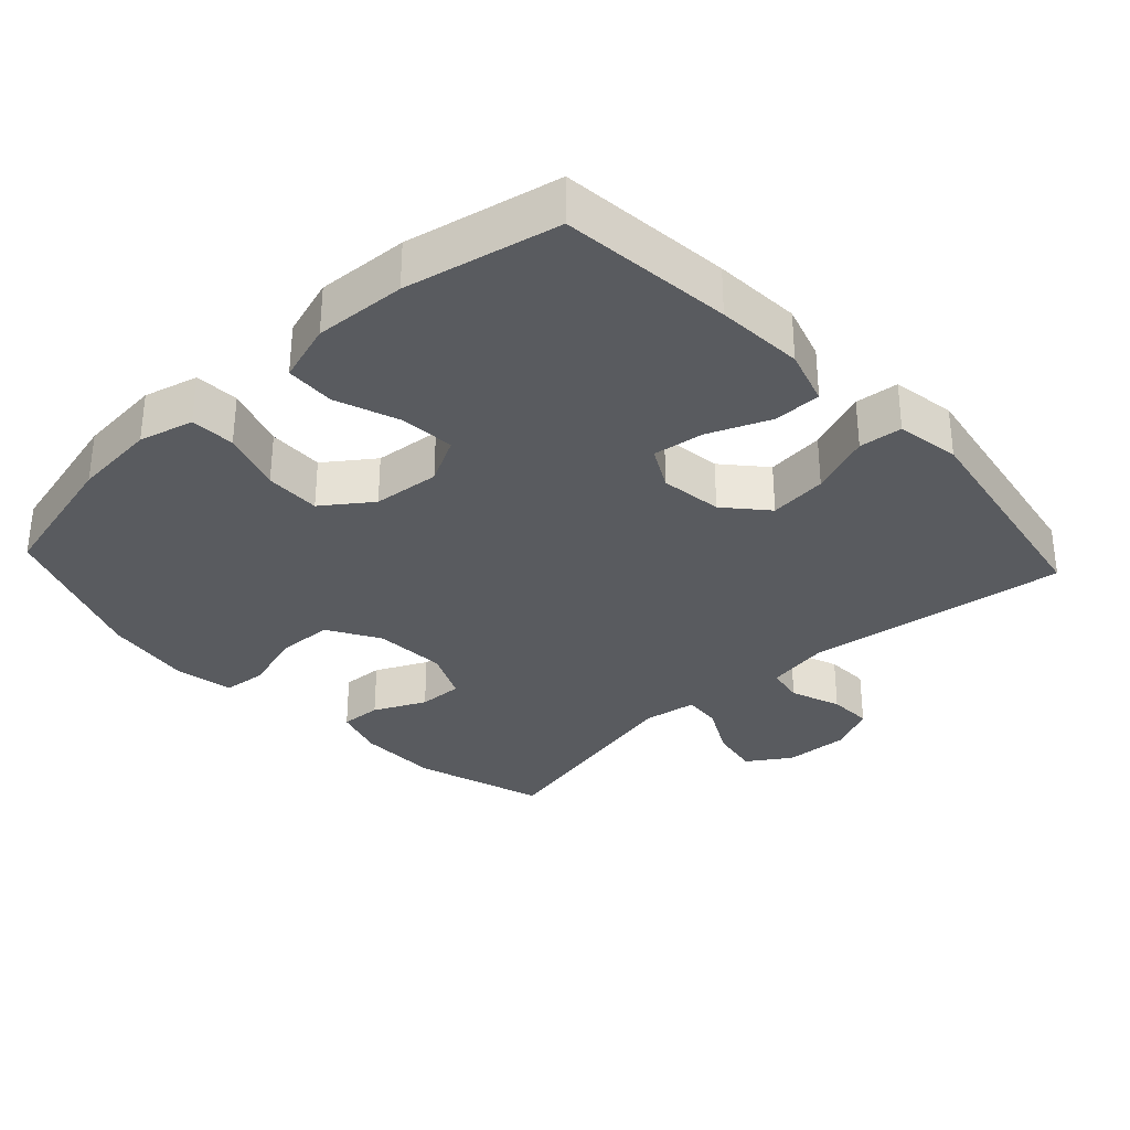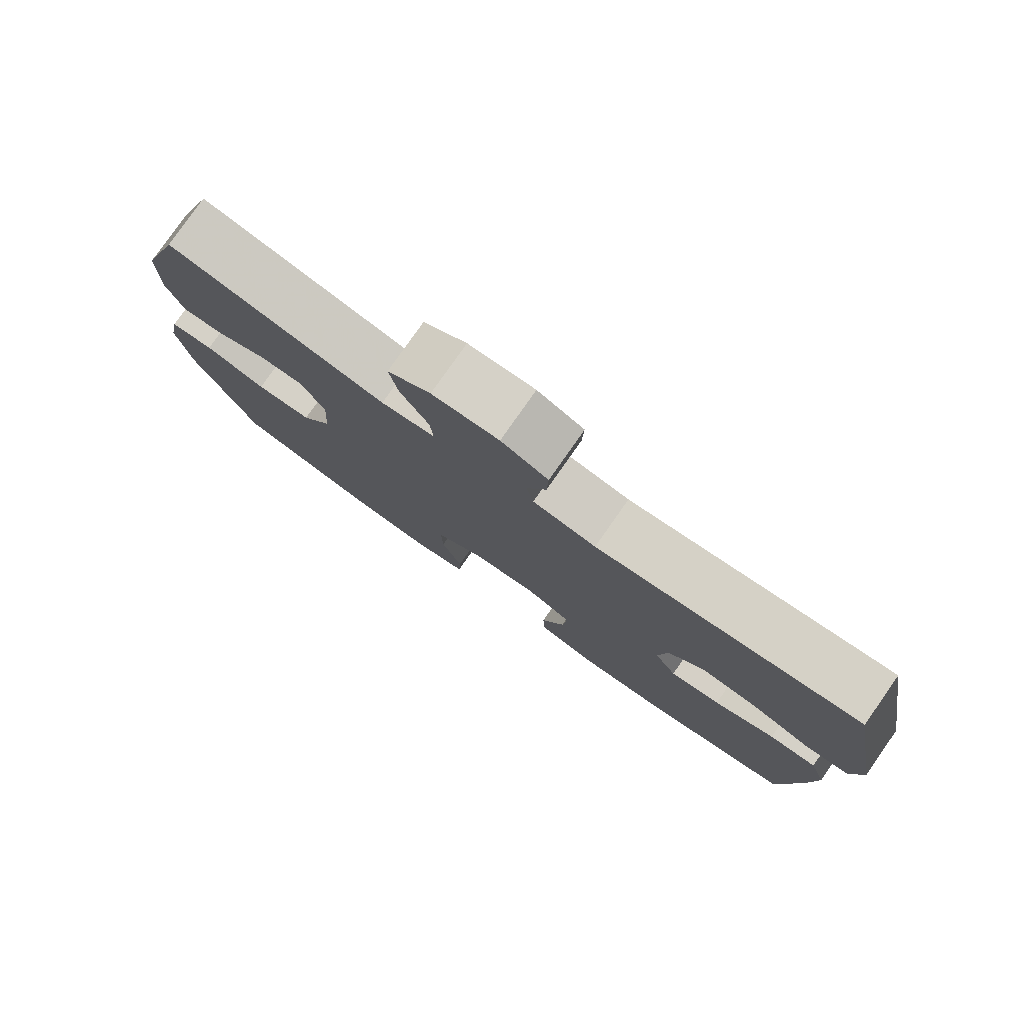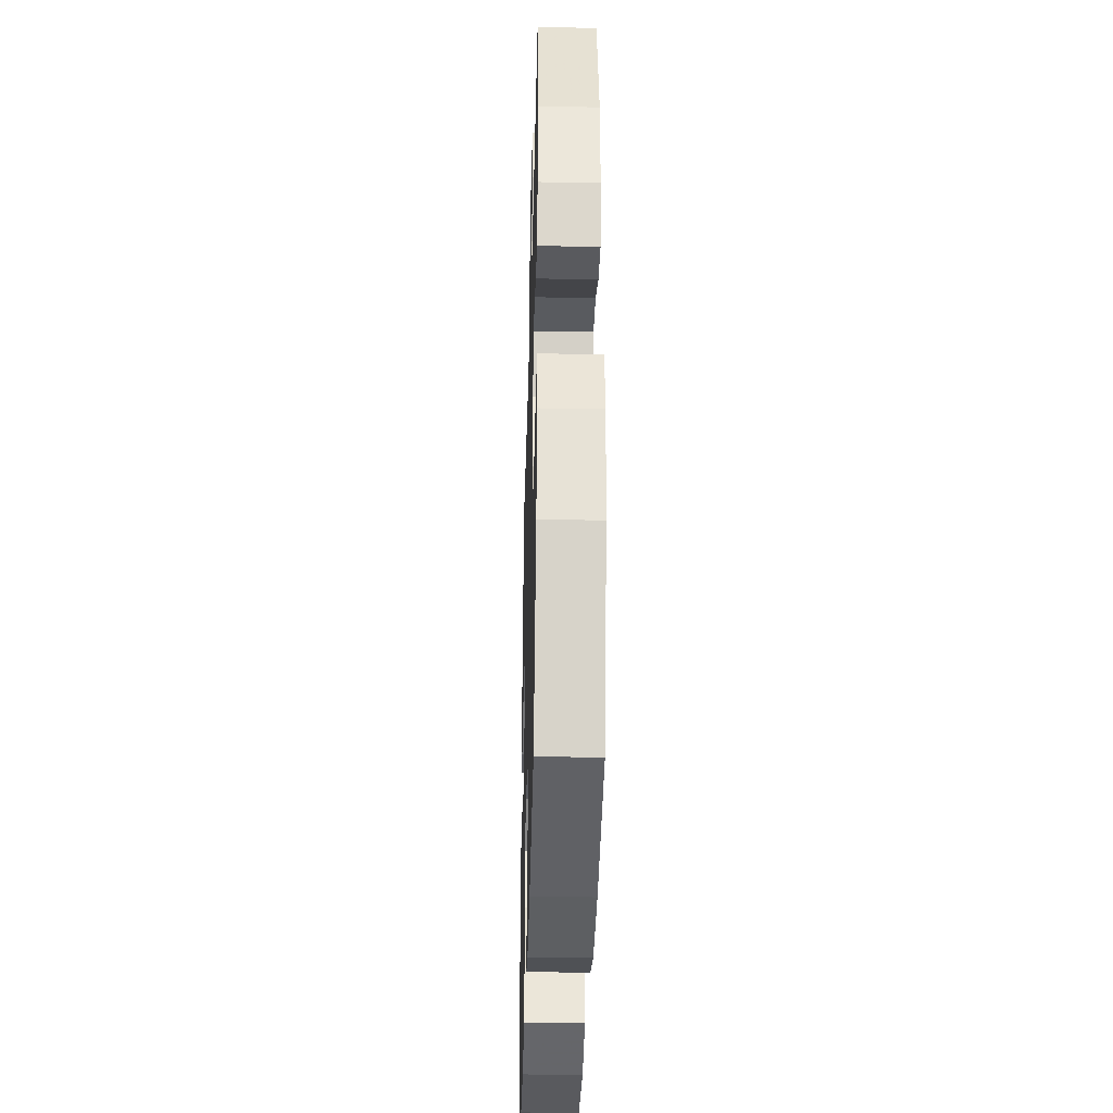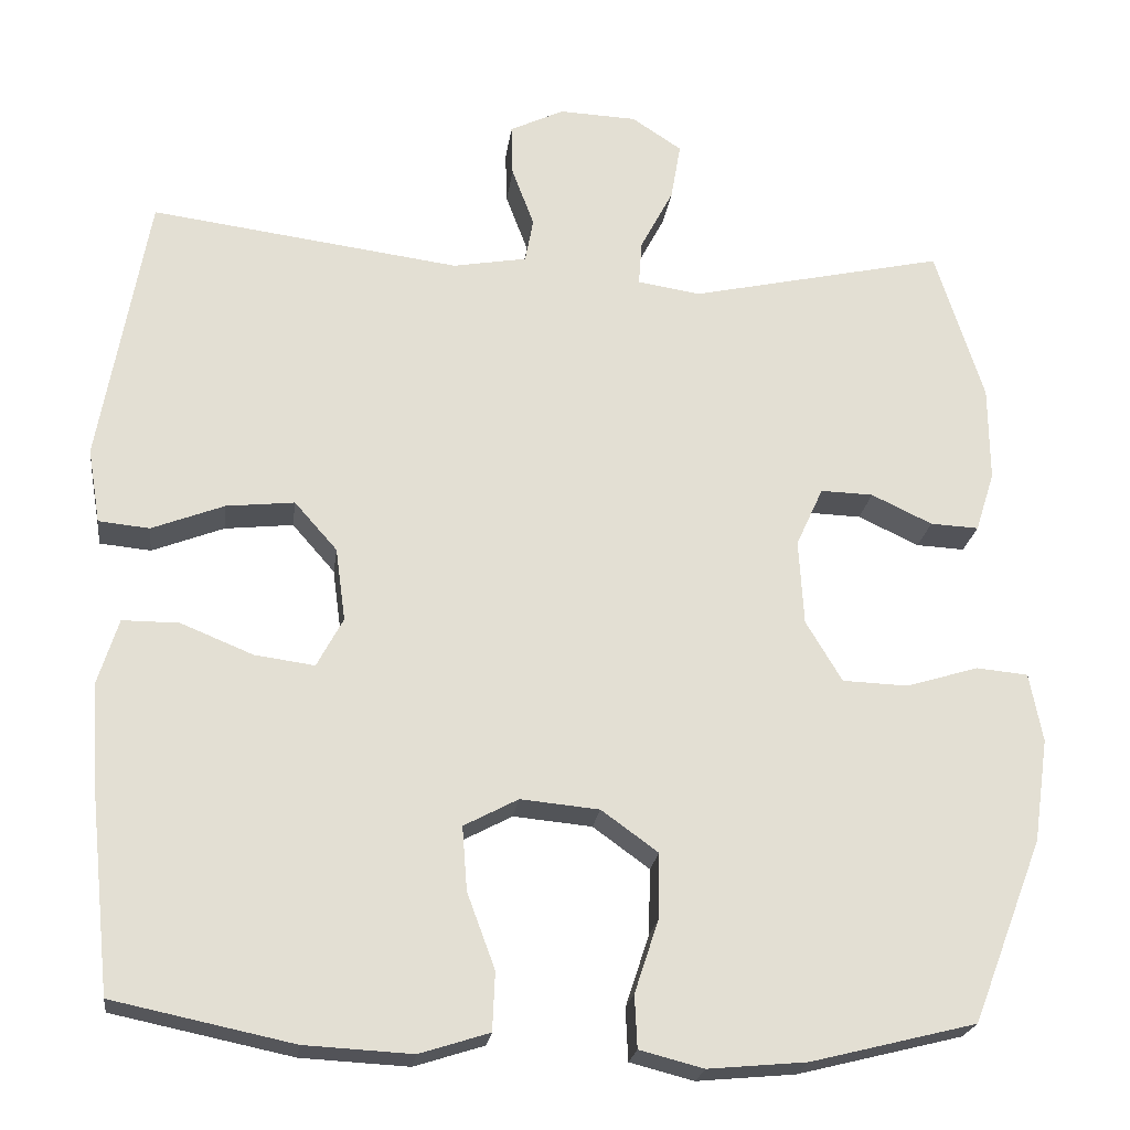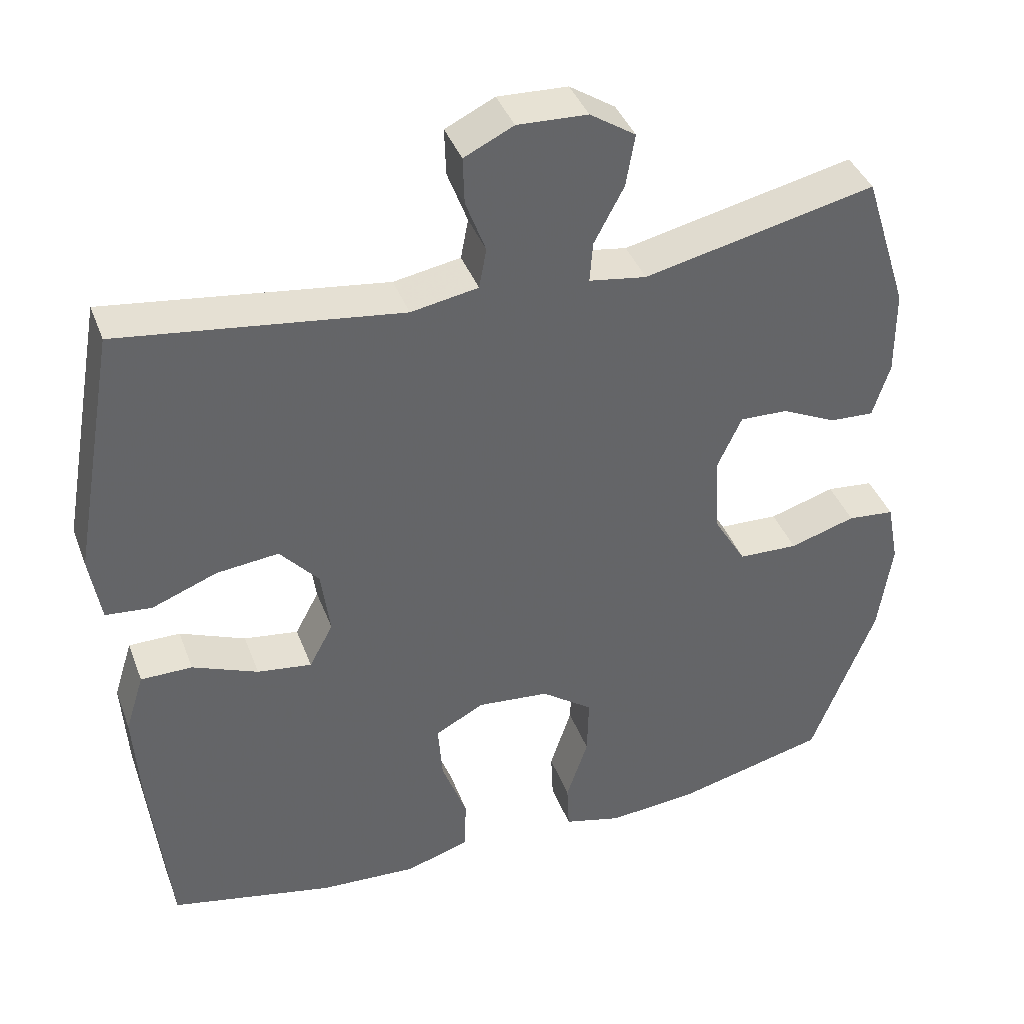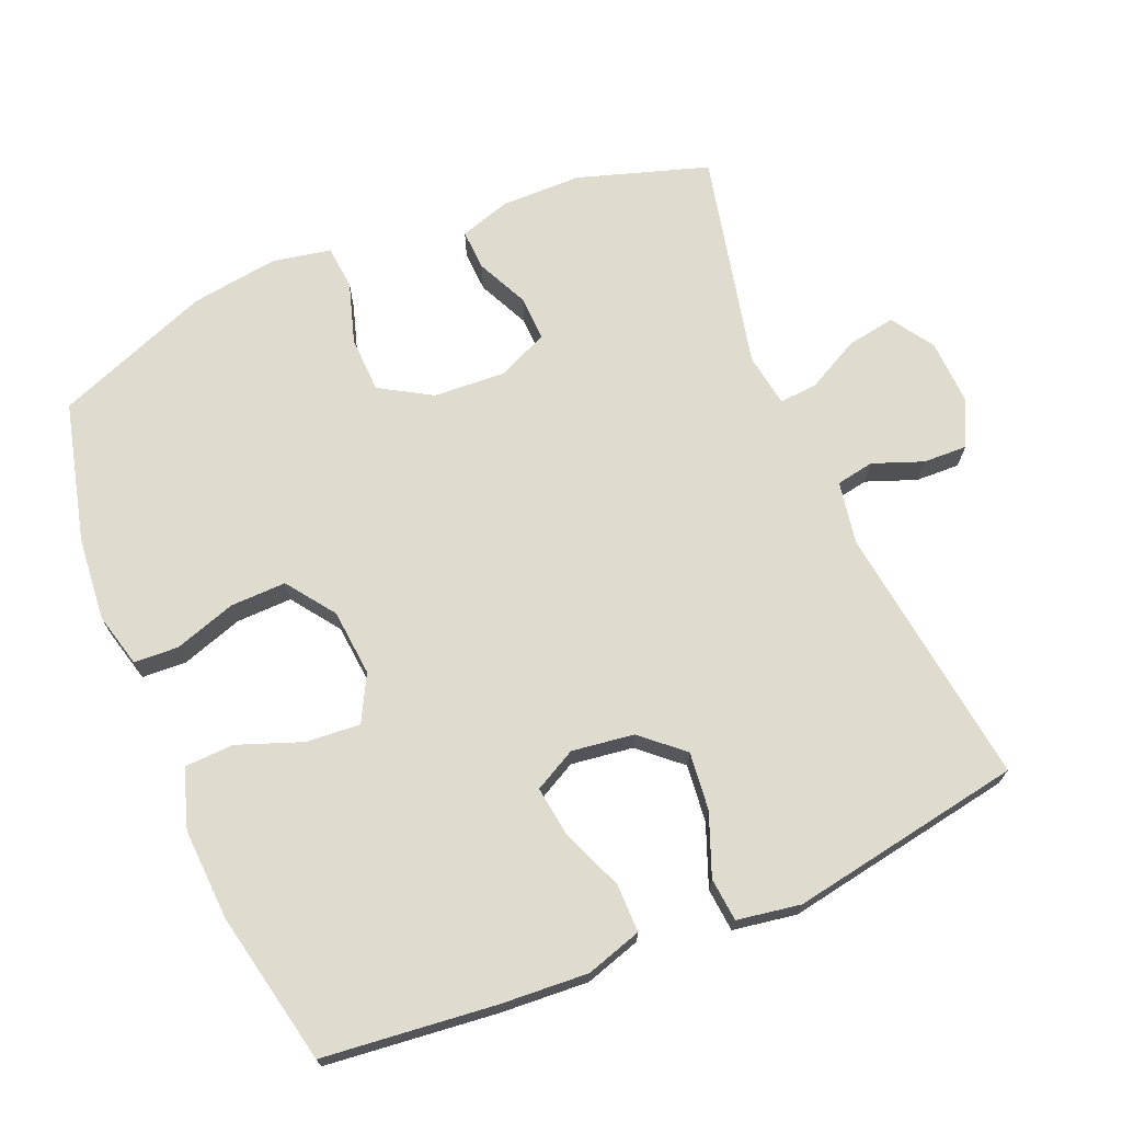
<metadata>
{"format":"obj","ext":"obj","renderer":"f3d","projection":"perspective","resolution":1024,"background":"white","views":[{"elev":-32.4,"azim":-137.2,"up":"+Y"},{"elev":79.7,"azim":-144.9,"up":"+Z"},{"elev":-34.3,"azim":88.5,"up":"+Z"},{"elev":-22.2,"azim":-7.3,"up":"+Z"},{"elev":39.8,"azim":-19.5,"up":"+Z"},{"elev":70.3,"azim":-112.7,"up":"+Y"}]}
</metadata>
<code>
v -0.5 0.07 -0.5
v -0.526 0.07 -0.254
v -0.534 0.07 -0.129
v -0.509 0.07 -0.049
v -0.44 0.07 -0.049
v -0.352 0.07 -0.085
v -0.279 0.07 -0.095
v -0.247 0.07 -0.035
v -0.259 0.07 0.054
v -0.311 0.07 0.113
v -0.394 0.07 0.104
v -0.482 0.07 0.07
v -0.544 0.07 0.076
v -0.559 0.07 0.167
v -0.5 0.07 0.5
v -0.123 0.07 0.45
v -0.033 0.07 0.466
v -0.023 0.07 0.52
v -0.05 0.07 0.592
v -0.052 0.07 0.655
v 0.014 0.07 0.687
v 0.108 0.07 0.683
v 0.169 0.07 0.643
v 0.157 0.07 0.573
v 0.117 0.07 0.497
v 0.113 0.07 0.443
v 0.19 0.07 0.431
v 0.5 0.07 0.5
v 0.559 0.07 0.314
v 0.56 0.07 0.198
v 0.537 0.07 0.125
v 0.478 0.07 0.128
v 0.404 0.07 0.163
v 0.34 0.07 0.165
v 0.307 0.07 0.093
v 0.313 0.07 -0.011
v 0.357 0.07 -0.085
v 0.437 0.07 -0.088
v 0.525 0.07 -0.061
v 0.588 0.07 -0.067
v 0.604 0.07 -0.151
v 0.586 0.07 -0.277
v 0.5 0.07 -0.5
v 0.299 0.07 -0.55
v 0.179 0.07 -0.561
v 0.101 0.07 -0.541
v 0.098 0.07 -0.477
v 0.127 0.07 -0.389
v 0.129 0.07 -0.309
v 0.06 0.07 -0.259
v -0.036 0.07 -0.25
v -0.102 0.07 -0.285
v -0.096 0.07 -0.363
v -0.062 0.07 -0.455
v -0.065 0.07 -0.526
v -0.15 0.07 -0.553
v -0.281 0.07 -0.546
v -0.5 0 -0.5
v -0.526 0 -0.254
v -0.534 0 -0.129
v -0.509 0 -0.049
v -0.44 0 -0.049
v -0.352 0 -0.085
v -0.279 0 -0.095
v -0.247 0 -0.035
v -0.259 0 0.054
v -0.311 0 0.113
v -0.394 0 0.104
v -0.482 0 0.07
v -0.544 0 0.076
v -0.559 0 0.167
v -0.5 0 0.5
v -0.123 0 0.45
v -0.033 0 0.466
v -0.023 0 0.52
v -0.05 0 0.592
v -0.052 0 0.655
v 0.014 0 0.687
v 0.108 0 0.683
v 0.169 0 0.643
v 0.157 0 0.573
v 0.117 0 0.497
v 0.113 0 0.443
v 0.19 0 0.431
v 0.5 0 0.5
v 0.559 0 0.314
v 0.56 0 0.198
v 0.537 0 0.125
v 0.478 0 0.128
v 0.404 0 0.163
v 0.34 0 0.165
v 0.307 0 0.093
v 0.313 0 -0.011
v 0.357 0 -0.085
v 0.437 0 -0.088
v 0.525 0 -0.061
v 0.588 0 -0.067
v 0.604 0 -0.151
v 0.586 0 -0.277
v 0.5 0 -0.5
v 0.299 0 -0.55
v 0.179 0 -0.561
v 0.101 0 -0.541
v 0.098 0 -0.477
v 0.127 0 -0.389
v 0.129 0 -0.309
v 0.06 0 -0.259
v -0.036 0 -0.25
v -0.102 0 -0.285
v -0.096 0 -0.363
v -0.062 0 -0.455
v -0.065 0 -0.526
v -0.15 0 -0.553
v -0.281 0 -0.546
f 53 54 55 56
f 52 53 56 57
f 45 46 47 48
f 45 48 49
f 44 45 49
f 43 44 49
f 42 43 49 50
f 38 39 40 41
f 37 38 41 42
f 30 31 32 33
f 30 33 34
f 27 28 29 30
f 26 27 30 34
f 22 23 24 25
f 22 25 26
f 21 22 26
f 18 19 20 21
f 17 18 21 26
f 16 17 26 34
f 11 12 13 14
f 10 11 14 15
f 9 10 15 16
f 3 4 5 6
f 3 6 7
f 2 3 7
f 52 57 1 2
f 51 52 2 7
f 37 42 50 51
f 36 37 51 7
f 35 36 7 8
f 16 34 35
f 8 9 16 35
f 113 112 111 110
f 114 113 110 109
f 105 104 103 102
f 106 105 102
f 106 102 101
f 106 101 100
f 107 106 100 99
f 98 97 96 95
f 99 98 95 94
f 90 89 88 87
f 91 90 87
f 87 86 85 84
f 91 87 84 83
f 82 81 80 79
f 83 82 79
f 83 79 78
f 78 77 76 75
f 83 78 75 74
f 91 83 74 73
f 71 70 69 68
f 72 71 68 67
f 73 72 67 66
f 63 62 61 60
f 64 63 60
f 64 60 59
f 59 58 114 109
f 64 59 109 108
f 108 107 99 94
f 64 108 94 93
f 65 64 93 92
f 92 91 73
f 92 73 66 65
f 1 58 59 2
f 2 59 60 3
f 3 60 61 4
f 4 61 62 5
f 5 62 63 6
f 6 63 64 7
f 7 64 65 8
f 8 65 66 9
f 9 66 67 10
f 10 67 68 11
f 11 68 69 12
f 12 69 70 13
f 13 70 71 14
f 14 71 72 15
f 15 72 73 16
f 16 73 74 17
f 17 74 75 18
f 18 75 76 19
f 19 76 77 20
f 20 77 78 21
f 21 78 79 22
f 22 79 80 23
f 23 80 81 24
f 24 81 82 25
f 25 82 83 26
f 26 83 84 27
f 27 84 85 28
f 28 85 86 29
f 29 86 87 30
f 30 87 88 31
f 31 88 89 32
f 32 89 90 33
f 33 90 91 34
f 34 91 92 35
f 35 92 93 36
f 36 93 94 37
f 37 94 95 38
f 38 95 96 39
f 39 96 97 40
f 40 97 98 41
f 41 98 99 42
f 42 99 100 43
f 43 100 101 44
f 44 101 102 45
f 45 102 103 46
f 46 103 104 47
f 47 104 105 48
f 48 105 106 49
f 49 106 107 50
f 50 107 108 51
f 51 108 109 52
f 52 109 110 53
f 53 110 111 54
f 54 111 112 55
f 55 112 113 56
f 56 113 114 57
f 57 114 58 1

</code>
